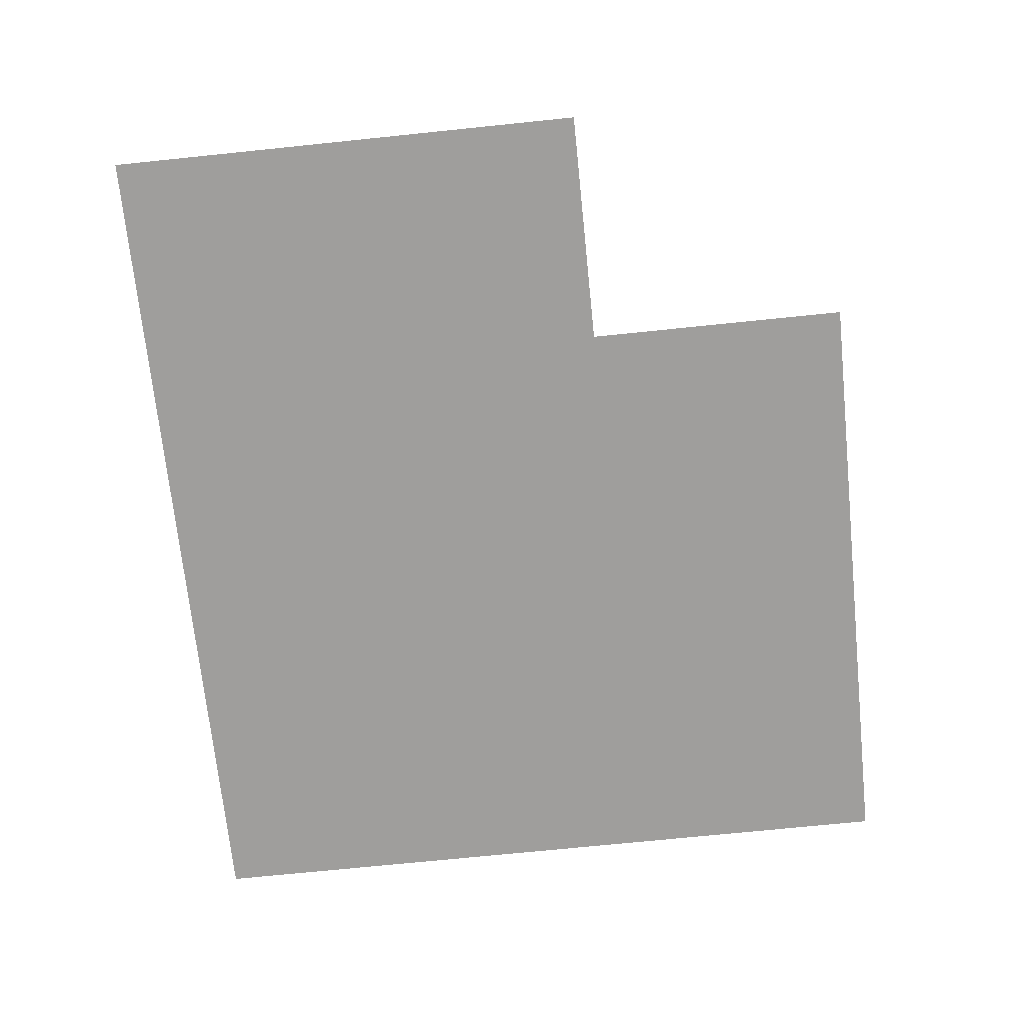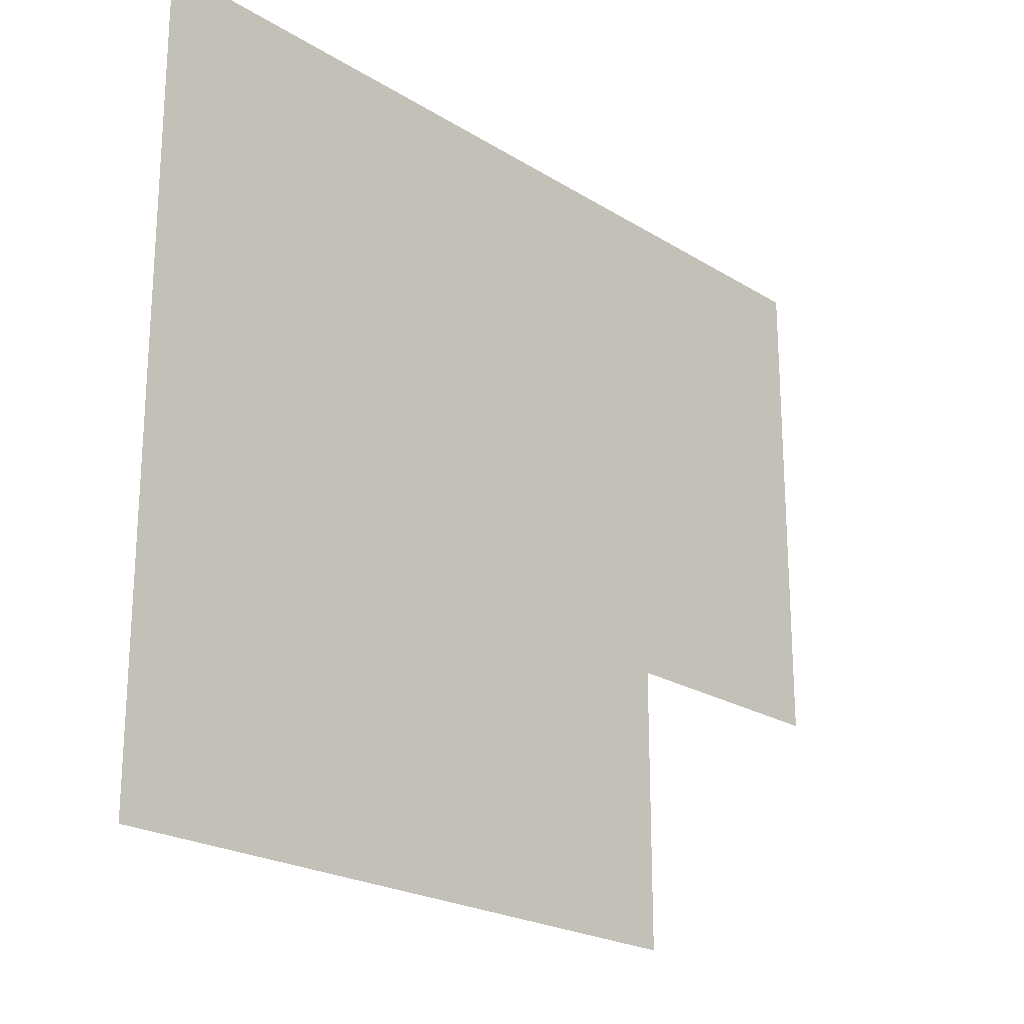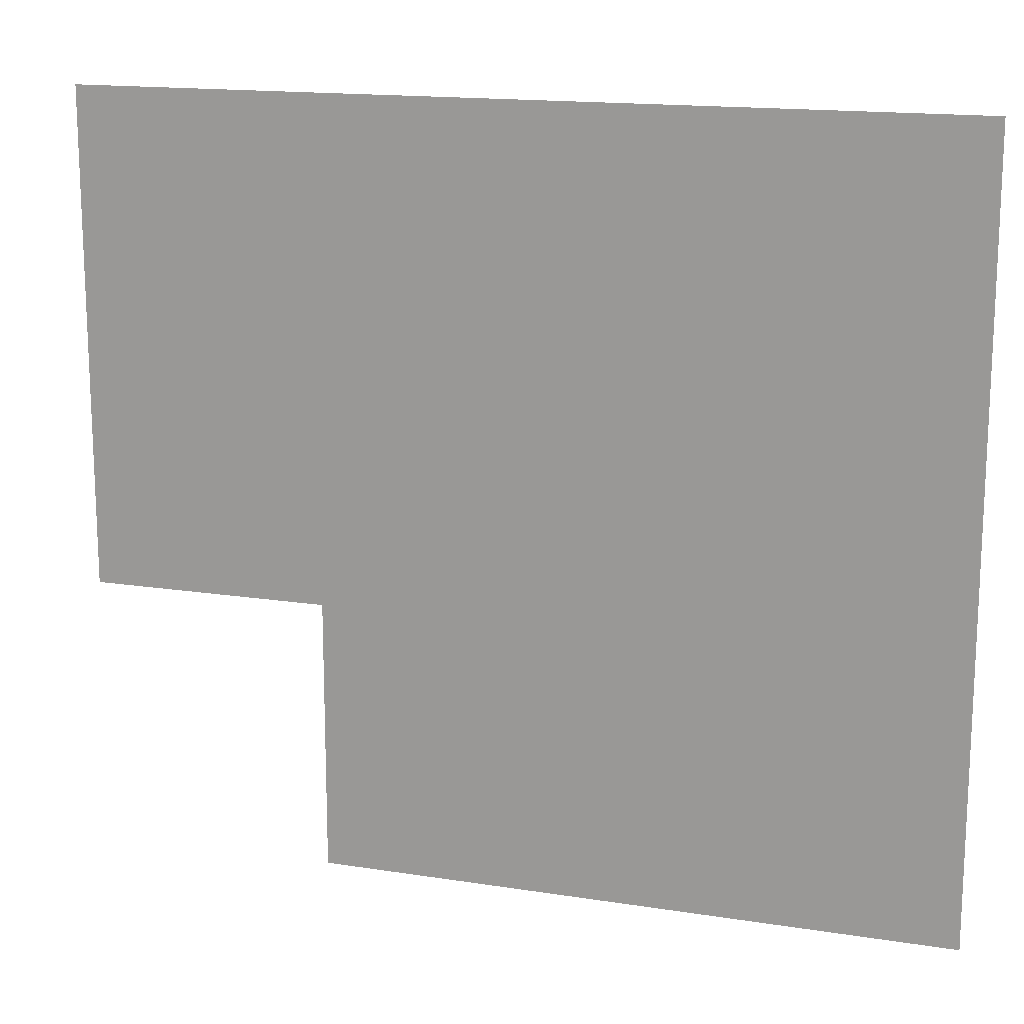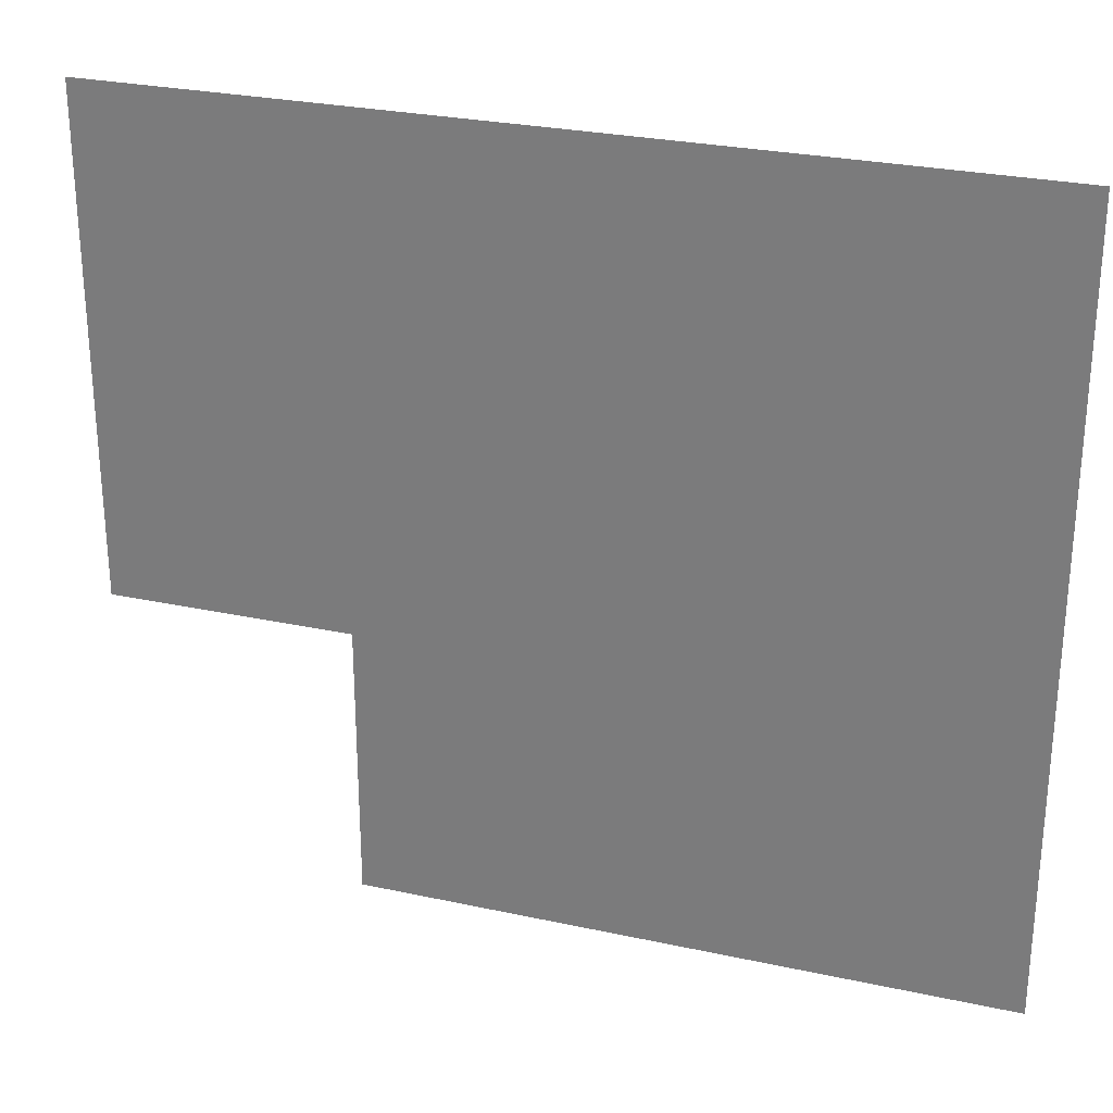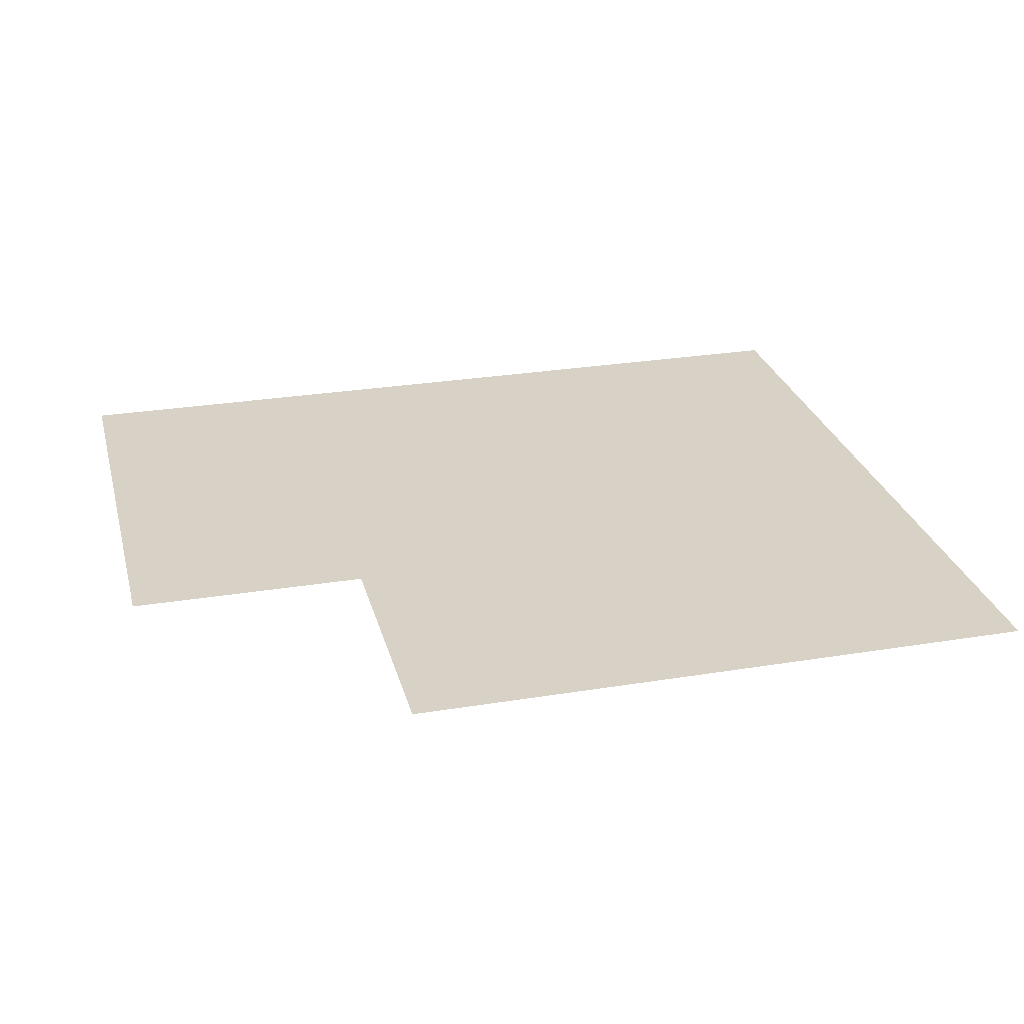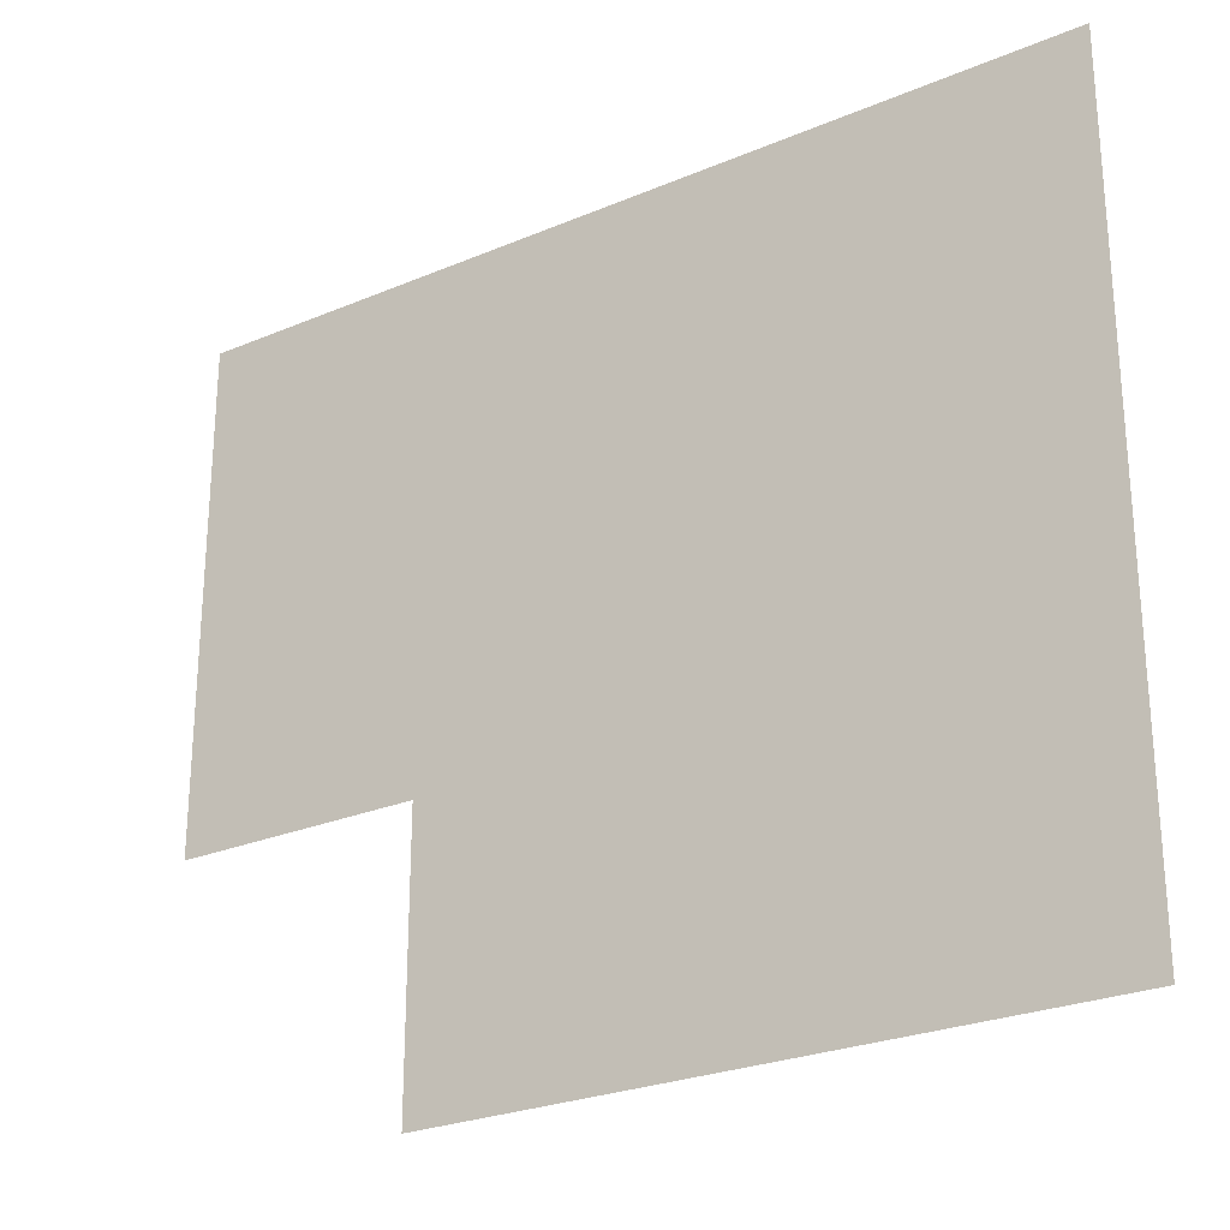
<metadata>
{"format":"obj","ext":"obj","renderer":"f3d","projection":"perspective","resolution":1024,"background":"white","views":[{"elev":-70.9,"azim":95.9,"up":"+Y"},{"elev":-22.1,"azim":-47.2,"up":"+Z"},{"elev":15.7,"azim":-161.8,"up":"+Z"},{"elev":27.4,"azim":-161.5,"up":"+Z"},{"elev":27.3,"azim":165.8,"up":"+Y"},{"elev":-25.8,"azim":-146.0,"up":"+Z"}]}
</metadata>
<code>
g Z9_floor_livingroom_geo
v -13.36 -2.22e-15 -0.875
v -13.36 -2.22e-15 9
v -2.125 0 9
v -5.236 -1.11e-15 -0.875
v -5.236 -3.701e-16 2.629
v -2.125 0 2.629
v -5.486 -4.479e-16 9
v -9.173 -9.099e-16 2.682
g Z9_floor_livingroom_geo_0
f 8 2 7
f 3 8 7
f 5 8 3
f 6 5 3
f 8 1 2
f 4 1 8
f 5 4 8

</code>
